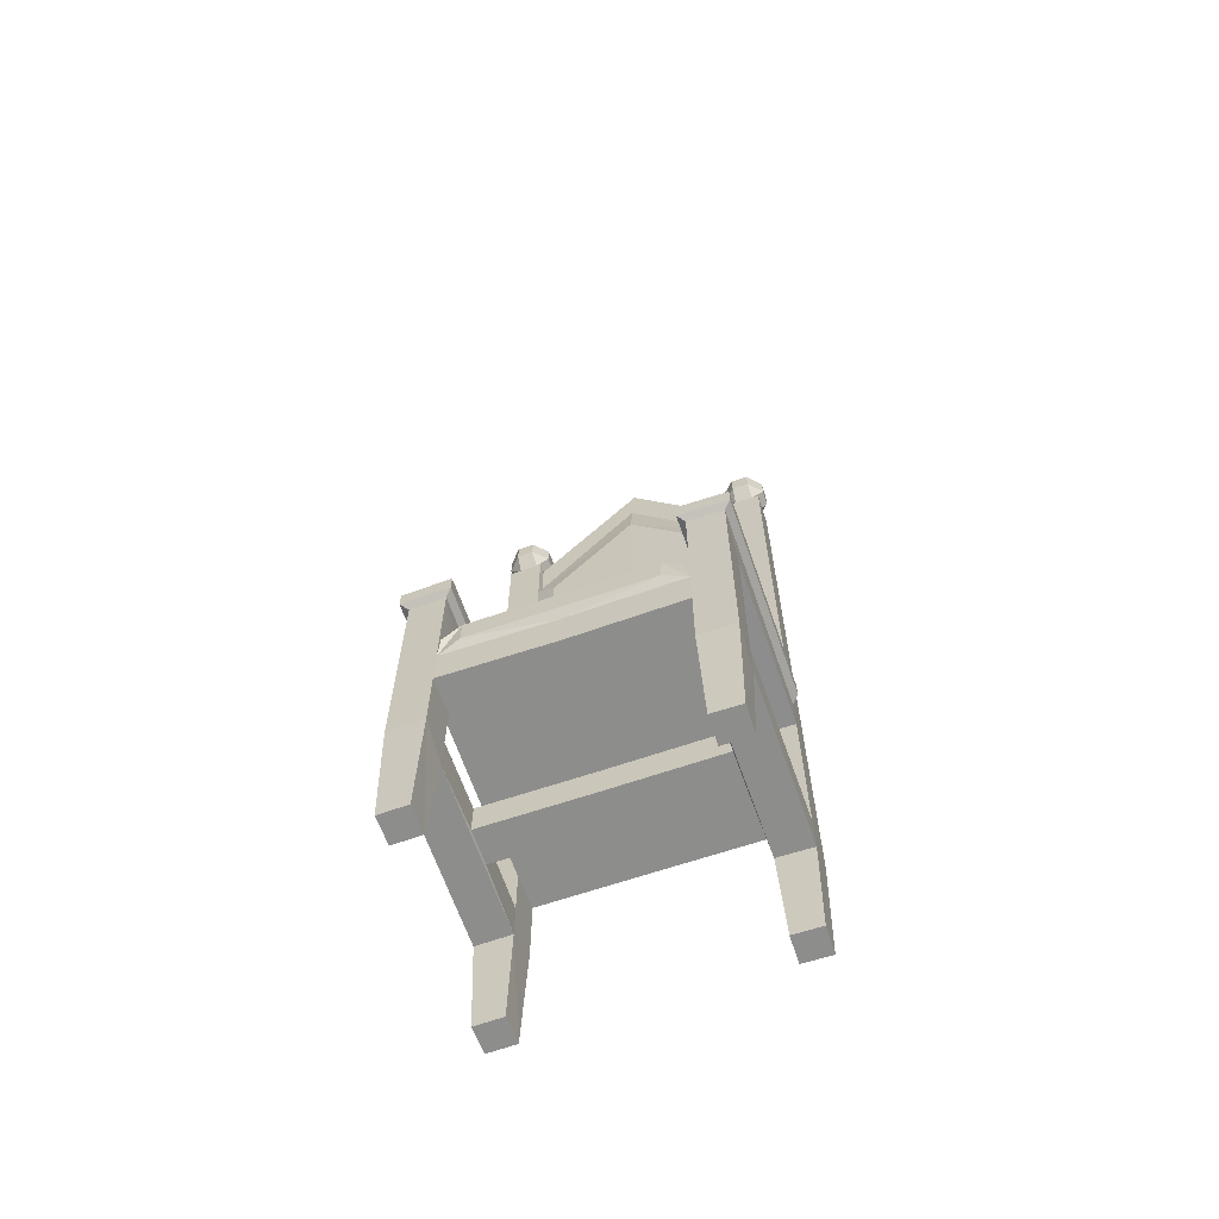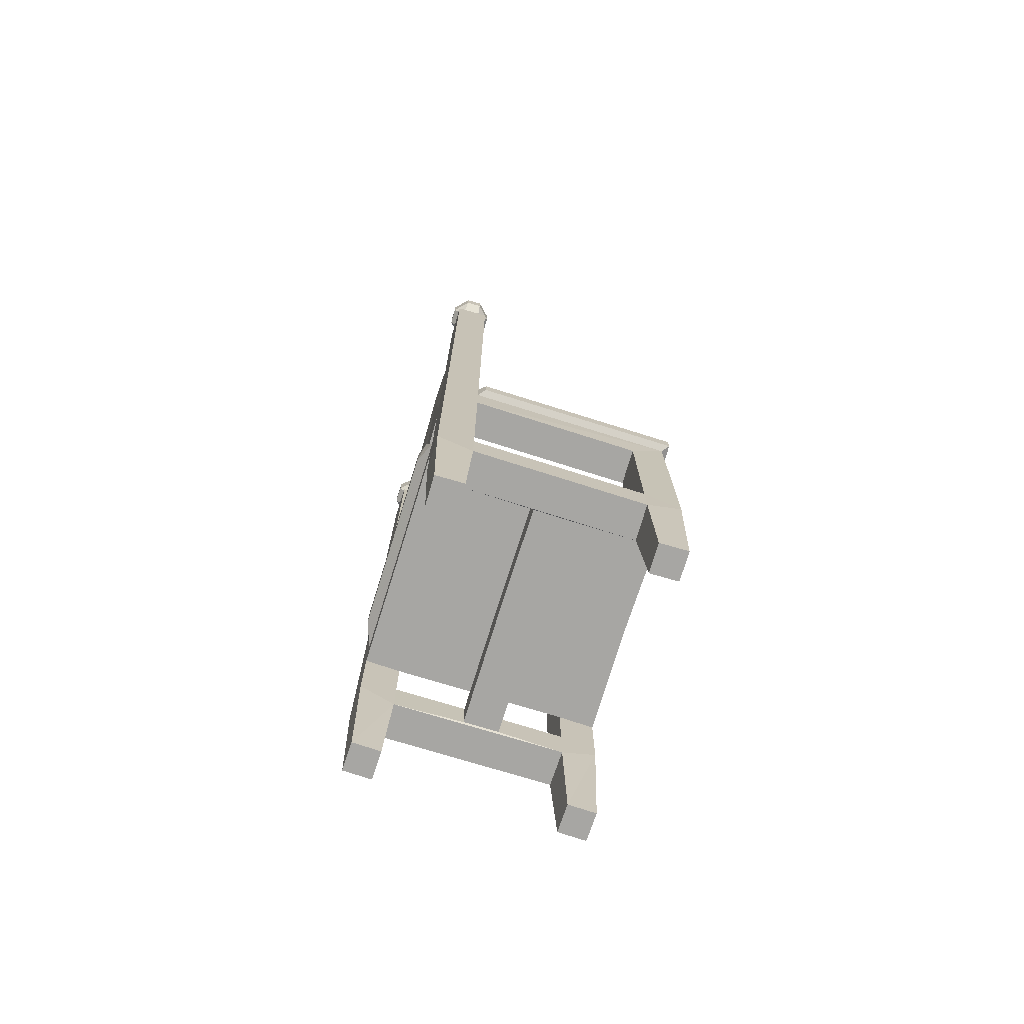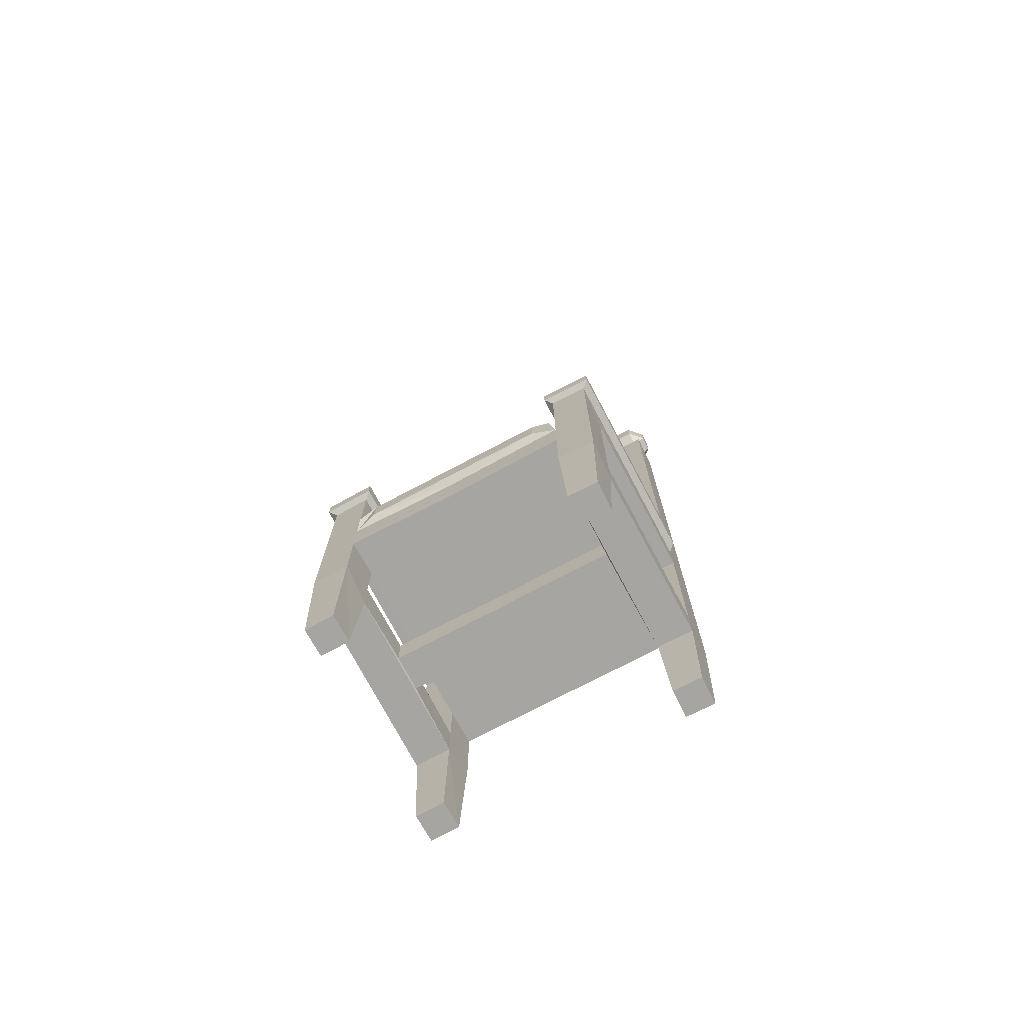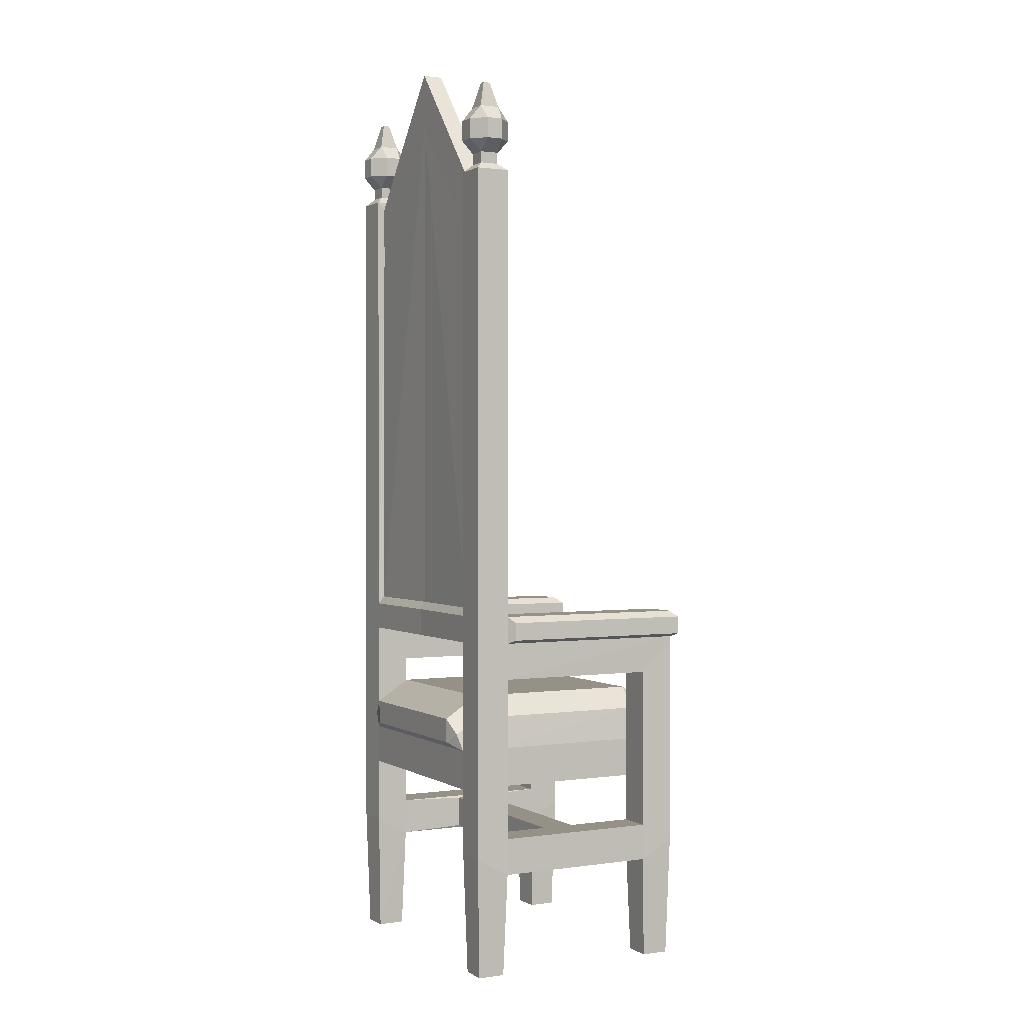
<metadata>
{"format":"obj","ext":"obj","renderer":"f3d","projection":"perspective","resolution":1024,"background":"white","views":[{"elev":-64.5,"azim":109.1,"up":"+Y"},{"elev":-74.1,"azim":-17.4,"up":"+Y"},{"elev":-73.6,"azim":117.9,"up":"+Y"},{"elev":0.9,"azim":-27.9,"up":"+Y"}]}
</metadata>
<code>
v -0.204 0.7545 0.211
v -0.1996 1.785 -0.001498
v -0.1992 0.7545 -0.001498
v -0.1998 1.524 0.2141
v -0.214 1.655 0.2162
v -0.214 0.7386 0.2162
v -0.2092 0.7386 -0.001498
v 0.05618 0.2109 -0.001498
v -0.01123 0.2109 0.2151
v -0.01211 0.2109 -0.001498
v 0.05706 0.2109 0.2147
v -0.01123 0.2756 0.2151
v -0.01211 0.2756 -0.001498
v 0.05706 0.2756 0.2147
v 0.05618 0.2756 -0.001498
v -0.1463 0.2062 0.2178
v 0.1828 0.2062 0.2163
v 0.1828 0.2803 0.2163
v -0.1463 0.2803 0.2178
v 0.1815 0.2062 0.2864
v -0.1475 0.2062 0.2878
v 0.1815 0.2803 0.2864
v -0.1475 0.2803 0.2878
v -0.2086 -0.001787 0.2797
v -0.214 0.2432 0.2163
v -0.2076 -0.001787 0.2233
v -0.2153 0.2432 0.2864
v -0.153 -0.001787 0.2245
v -0.154 -0.001787 0.2809
v 0.1883 -0.001787 0.2797
v 0.1893 -0.001787 0.2233
v 0.2506 0.2432 0.2178
v 0.2439 -0.001787 0.2245
v 0.2493 0.2432 0.2878
v 0.2428 -0.001787 0.2809
v -0.214 0.3772 0.2163
v -0.1463 0.3772 0.2178
v 0.1828 0.3772 0.2163
v 0.2506 0.3772 0.2178
v -0.1285 1.675 -0.001498
v -0.1463 1.508 0.2177
v -0.1324 1.473 0.1765
v -0.1415 1.769 -0.001498
v -0.1324 0.7812 0.1765
v -0.1415 0.7386 -0.001498
v -0.1285 0.7812 -0.001498
v -0.1463 0.7386 0.2177
v -0.1601 1.524 0.2149
v -0.1599 1.785 -0.001498
v -0.1742 1.836 0.259
v -0.1873 1.836 0.2449
v -0.1876 1.836 0.2587
v -0.174 1.836 0.2452
v -0.1604 1.785 0.2317
v -0.1612 1.785 0.273
v -0.2004 1.785 0.2309
v -0.2011 1.785 0.2721
v -0.1371 1.757 0.2356
v -0.1958 1.757 0.2067
v -0.2245 1.757 0.2683
v -0.1657 1.757 0.2971
v -0.1371 1.716 0.2356
v -0.1641 1.757 0.2074
v -0.1641 1.716 0.2074
v -0.1958 1.716 0.2067
v -0.2239 1.757 0.2337
v -0.2239 1.716 0.2337
v -0.1657 1.716 0.2971
v -0.1377 1.757 0.2702
v -0.1377 1.716 0.2702
v -0.2245 1.716 0.2683
v -0.1975 1.757 0.2964
v -0.1975 1.716 0.2964
v -0.1618 1.692 0.2331
v -0.1625 1.692 0.2715
v -0.199 1.692 0.2323
v -0.1997 1.692 0.2707
v -0.1618 1.669 0.2331
v -0.1625 1.669 0.2715
v -0.199 1.669 0.2323
v -0.1997 1.669 0.2707
v -0.1463 1.655 0.2177
v -0.1475 1.655 0.2877
v -0.2153 1.655 0.2862
v -0.1599 1.9 -0.001498
v -0.1601 1.639 0.2149
v -0.1998 1.639 0.2141
v -0.1996 1.9 -0.001498
v -0.1463 0.6834 0.2177
v -0.1415 0.6824 -0.001498
v -0.2092 0.6824 -0.001498
v -0.214 0.6834 0.2162
v -0.1475 0.7386 0.2877
v -0.2153 0.7109 0.2862
v -0.2137 0.3772 -0.001498
v -0.214 0.4569 0.2163
v -0.2137 0.4569 -0.001498
v -0.2317 0.4713 0.1727
v -0.2317 0.4713 -0.001498
v 0.2619 0.7263 0.3011
v -0.135 0.7263 0.3011
v 0.2453 0.7386 0.2877
v -0.1332 0.7263 0.2047
v 0.2466 0.7386 0.2177
v 0.2636 0.7263 0.2047
v -0.1332 0.6901 0.2047
v -0.1475 0.6832 0.2877
v -0.135 0.6901 0.3011
v 0.2636 0.6901 0.2047
v 0.2619 0.6901 0.3011
v 0.2493 0.6832 0.2877
v 0.2506 0.6832 0.2177
v -0.1475 0.6091 0.288
v 0.1815 0.6091 0.2866
v 0.1828 0.609 0.2166
v -0.1463 0.609 0.218
v -0.1463 0.4569 0.2178
v 0.1828 0.4569 0.2163
v 0.2506 0.4569 0.2178
v 0.2478 0.4569 -0.001498
v 0.2478 0.3772 -0.001498
v 0.2622 0.4713 0.1727
v 0.2622 0.4713 -0.001498
v -0.2317 0.5203 -0.001498
v -0.2317 0.5203 0.1727
v -0.2237 0.4918 0.2044
v -0.1636 0.5649 -0.001498
v -0.1636 0.5649 0.1727
v 0.1995 0.5649 -0.001498
v 0.1995 0.5649 0.1727
v 0.2622 0.5203 -0.001498
v 0.2622 0.5203 0.1727
v -0.1636 0.5227 0.2081
v 0.1995 0.5227 0.2081
v 0.2612 0.4918 0.2084
v 0.1828 0.3772 -0.001498
v -0.148 0.3772 -0.001498
v -0.204 0.7545 -0.214
v -0.1998 1.524 -0.2171
v -0.214 1.655 -0.2192
v -0.214 0.7386 -0.2192
v -0.01123 0.2109 -0.2181
v 0.05706 0.2109 -0.2177
v -0.01123 0.2756 -0.2181
v 0.05706 0.2756 -0.2177
v -0.1463 0.2062 -0.2208
v 0.1828 0.2062 -0.2193
v 0.1828 0.2803 -0.2193
v -0.1463 0.2803 -0.2208
v -0.1475 0.2062 -0.2908
v 0.1815 0.2062 -0.2893
v -0.1475 0.2803 -0.2908
v 0.1815 0.2803 -0.2893
v -0.2086 -0.001787 -0.2827
v -0.2076 -0.001787 -0.2263
v -0.214 0.2432 -0.2193
v -0.2153 0.2432 -0.2893
v -0.153 -0.001787 -0.2275
v -0.154 -0.001787 -0.2838
v 0.1883 -0.001787 -0.2827
v 0.1893 -0.001787 -0.2263
v 0.2439 -0.001787 -0.2275
v 0.2506 0.2432 -0.2208
v 0.2428 -0.001787 -0.2838
v 0.2493 0.2432 -0.2908
v -0.214 0.3772 -0.2193
v -0.1463 0.3772 -0.2208
v 0.1828 0.3772 -0.2193
v 0.2506 0.3772 -0.2208
v -0.1324 1.473 -0.1795
v -0.1463 1.508 -0.2206
v -0.1324 0.7812 -0.1795
v -0.1463 0.7386 -0.2206
v -0.1601 1.524 -0.2179
v -0.1742 1.836 -0.262
v -0.1876 1.836 -0.2617
v -0.1873 1.836 -0.2479
v -0.174 1.836 -0.2482
v -0.1604 1.785 -0.2347
v -0.1612 1.785 -0.276
v -0.2004 1.785 -0.2339
v -0.2011 1.785 -0.2751
v -0.1371 1.757 -0.2386
v -0.1958 1.757 -0.2097
v -0.2245 1.757 -0.2713
v -0.1657 1.757 -0.3001
v -0.1641 1.757 -0.2104
v -0.1371 1.716 -0.2386
v -0.1641 1.716 -0.2104
v -0.2239 1.757 -0.2367
v -0.1958 1.716 -0.2097
v -0.2239 1.716 -0.2367
v -0.1377 1.757 -0.2732
v -0.1657 1.716 -0.3001
v -0.1377 1.716 -0.2732
v -0.1975 1.757 -0.2994
v -0.2245 1.716 -0.2713
v -0.1975 1.716 -0.2994
v -0.1618 1.692 -0.2361
v -0.1625 1.692 -0.2745
v -0.199 1.692 -0.2353
v -0.1997 1.692 -0.2737
v -0.1618 1.669 -0.2361
v -0.1625 1.669 -0.2745
v -0.199 1.669 -0.2353
v -0.1997 1.669 -0.2737
v -0.1463 1.655 -0.2206
v -0.1475 1.655 -0.2907
v -0.2153 1.655 -0.2892
v -0.1601 1.639 -0.2179
v -0.1998 1.639 -0.2171
v -0.1463 0.6834 -0.2206
v -0.214 0.6834 -0.2192
v -0.1475 0.7386 -0.2907
v -0.2153 0.7109 -0.2892
v -0.214 0.4569 -0.2193
v -0.2317 0.4713 -0.1757
v 0.2619 0.7263 -0.3041
v -0.135 0.7263 -0.3041
v 0.2453 0.7386 -0.2907
v -0.1332 0.7263 -0.2077
v 0.2636 0.7263 -0.2077
v 0.2466 0.7386 -0.2206
v -0.1332 0.6901 -0.2077
v -0.135 0.6901 -0.3041
v -0.1475 0.6832 -0.2907
v 0.2636 0.6901 -0.2077
v 0.2619 0.6901 -0.3041
v 0.2493 0.6832 -0.2907
v 0.2506 0.6832 -0.2206
v 0.1815 0.6091 -0.2896
v -0.1475 0.6091 -0.291
v 0.1828 0.609 -0.2196
v -0.1463 0.609 -0.221
v -0.1463 0.4569 -0.2208
v 0.1828 0.4569 -0.2193
v 0.2506 0.4569 -0.2208
v 0.2622 0.4713 -0.1757
v -0.2317 0.5203 -0.1757
v -0.2237 0.4918 -0.2074
v -0.1636 0.5649 -0.1757
v 0.1995 0.5649 -0.1757
v 0.2622 0.5203 -0.1757
v -0.1636 0.5227 -0.2111
v 0.1995 0.5227 -0.2111
v 0.2612 0.4918 -0.2114
f 1 2 3
f 2 1 4
f 5 4 6
f 1 6 4
f 6 1 7
f 3 7 1
f 8 9 10
f 9 8 11
f 10 12 13
f 12 10 9
f 13 14 15
f 14 13 12
f 15 11 8
f 11 15 14
f 11 16 9
f 16 11 17
f 12 18 14
f 18 12 19
f 9 19 12
f 19 9 16
f 14 17 11
f 17 14 18
f 16 20 21
f 20 16 17
f 21 22 23
f 22 21 20
f 23 18 19
f 18 23 22
f 24 25 26
f 25 24 27
f 26 16 28
f 16 26 25
f 28 21 29
f 21 28 16
f 29 27 24
f 27 29 21
f 30 17 31
f 17 30 20
f 31 32 33
f 32 31 17
f 33 34 35
f 34 33 32
f 35 20 30
f 20 35 34
f 25 19 16
f 27 21 23
f 32 17 18
f 34 22 20
f 27 36 25
f 23 19 37
f 22 38 18
f 34 32 39
f 18 39 32
f 39 18 38
f 25 37 19
f 37 25 36
f 40 41 42
f 41 40 43
f 44 45 46
f 45 44 47
f 42 47 44
f 47 42 41
f 48 43 49
f 43 48 41
f 46 40 44
f 42 44 40
f 50 51 52
f 51 50 53
f 54 50 55
f 50 54 53
f 56 53 54
f 53 56 51
f 57 51 56
f 51 57 52
f 55 52 57
f 52 55 50
f 55 58 54
f 54 59 56
f 56 60 57
f 57 61 55
f 58 62 63
f 64 63 62
f 59 65 66
f 67 66 65
f 61 68 69
f 70 69 68
f 60 71 72
f 73 72 71
f 74 70 75
f 76 64 74
f 77 67 76
f 75 73 77
f 58 55 69
f 59 54 63
f 60 56 66
f 61 57 72
f 70 74 62
f 64 76 65
f 67 77 71
f 73 75 68
f 55 61 69
f 58 63 54
f 60 72 57
f 59 66 56
f 68 75 70
f 74 64 62
f 77 73 71
f 76 67 65
f 69 62 58
f 62 69 70
f 63 65 59
f 65 63 64
f 66 71 60
f 71 66 67
f 72 68 61
f 68 72 73
f 75 78 74
f 78 75 79
f 74 80 76
f 80 74 78
f 76 81 77
f 81 76 80
f 77 79 75
f 79 77 81
f 78 5 80
f 5 78 82
f 79 82 78
f 82 79 83
f 81 83 79
f 83 81 84
f 80 84 81
f 84 80 5
f 85 48 49
f 48 85 86
f 2 87 88
f 87 2 4
f 88 86 85
f 86 88 87
f 86 41 48
f 41 86 82
f 87 82 86
f 82 87 5
f 4 5 87
f 83 41 82
f 45 89 90
f 89 45 47
f 91 6 7
f 6 91 92
f 90 92 91
f 92 90 89
f 83 47 41
f 47 83 93
f 84 93 83
f 93 84 94
f 5 94 84
f 94 5 6
f 95 96 97
f 96 95 36
f 97 98 99
f 98 97 96
f 100 93 101
f 93 100 102
f 103 104 105
f 104 103 47
f 105 102 100
f 102 105 104
f 104 93 102
f 93 104 47
f 106 47 103
f 47 106 89
f 101 107 108
f 107 101 93
f 94 107 93
f 94 6 92
f 100 109 105
f 109 100 110
f 110 107 111
f 107 110 108
f 112 106 109
f 106 112 89
f 111 113 114
f 113 111 107
f 115 89 112
f 89 115 116
f 114 116 115
f 116 114 113
f 105 106 103
f 106 105 109
f 101 110 100
f 110 101 108
f 94 113 107
f 92 89 116
f 27 92 96
f 92 27 94
f 117 113 23
f 113 117 116
f 23 94 27
f 94 23 113
f 96 116 117
f 116 96 92
f 117 23 37
f 36 27 96
f 28 24 26
f 24 28 29
f 112 110 111
f 110 112 109
f 22 115 118
f 115 22 114
f 119 111 34
f 111 119 112
f 34 114 22
f 114 34 111
f 118 112 119
f 112 118 115
f 119 34 39
f 38 22 118
f 33 30 31
f 30 33 35
f 39 120 119
f 120 39 121
f 117 38 118
f 38 117 37
f 120 122 119
f 122 120 123
f 124 98 125
f 98 124 99
f 126 98 96
f 98 126 125
f 127 125 128
f 125 127 124
f 129 128 130
f 128 129 127
f 131 130 132
f 130 131 129
f 133 125 126
f 125 133 128
f 134 128 133
f 128 134 130
f 135 130 134
f 130 135 132
f 123 132 122
f 132 123 131
f 119 132 135
f 132 119 122
f 121 38 136
f 38 121 39
f 137 38 37
f 38 137 136
f 137 36 95
f 36 137 37
f 118 135 134
f 135 118 119
f 117 134 133
f 134 117 118
f 96 133 126
f 133 96 117
f 138 3 2
f 2 139 138
f 140 141 139
f 138 139 141
f 141 7 138
f 3 138 7
f 8 10 142
f 142 143 8
f 10 13 144
f 144 142 10
f 13 15 145
f 145 144 13
f 15 8 143
f 143 145 15
f 143 142 146
f 146 147 143
f 144 145 148
f 148 149 144
f 142 144 149
f 149 146 142
f 145 143 147
f 147 148 145
f 146 150 151
f 151 147 146
f 150 152 153
f 153 151 150
f 152 149 148
f 148 153 152
f 154 155 156
f 156 157 154
f 155 158 146
f 146 156 155
f 158 159 150
f 150 146 158
f 159 154 157
f 157 150 159
f 160 161 147
f 147 151 160
f 161 162 163
f 163 147 161
f 162 164 165
f 165 163 162
f 164 160 151
f 151 165 164
f 156 146 149
f 157 152 150
f 163 148 147
f 165 151 153
f 157 156 166
f 152 167 149
f 153 148 168
f 165 169 163
f 148 163 169
f 169 168 148
f 156 149 167
f 167 166 156
f 40 170 171
f 171 43 40
f 172 46 45
f 45 173 172
f 170 172 173
f 173 171 170
f 174 49 43
f 43 171 174
f 46 172 40
f 170 40 172
f 175 176 177
f 177 178 175
f 179 180 175
f 175 178 179
f 181 179 178
f 178 177 181
f 182 181 177
f 177 176 182
f 180 182 176
f 176 175 180
f 180 179 183
f 179 181 184
f 181 182 185
f 182 180 186
f 183 187 188
f 189 188 187
f 184 190 191
f 192 191 190
f 186 193 194
f 195 194 193
f 185 196 197
f 198 197 196
f 199 200 195
f 201 199 189
f 202 201 192
f 200 202 198
f 183 193 180
f 184 187 179
f 185 190 181
f 186 196 182
f 195 188 199
f 189 191 201
f 192 197 202
f 198 194 200
f 180 193 186
f 183 179 187
f 185 182 196
f 184 181 190
f 194 195 200
f 199 188 189
f 202 197 198
f 201 191 192
f 193 183 188
f 188 195 193
f 187 184 191
f 191 189 187
f 190 185 197
f 197 192 190
f 196 186 194
f 194 198 196
f 200 199 203
f 203 204 200
f 199 201 205
f 205 203 199
f 201 202 206
f 206 205 201
f 202 200 204
f 204 206 202
f 203 205 140
f 140 207 203
f 204 203 207
f 207 208 204
f 206 204 208
f 208 209 206
f 205 206 209
f 209 140 205
f 85 49 174
f 174 210 85
f 2 88 211
f 211 139 2
f 88 85 210
f 210 211 88
f 210 174 171
f 171 207 210
f 211 210 207
f 207 140 211
f 139 211 140
f 208 207 171
f 45 90 212
f 212 173 45
f 91 7 141
f 141 213 91
f 90 91 213
f 213 212 90
f 208 171 173
f 173 214 208
f 209 208 214
f 214 215 209
f 140 209 215
f 215 141 140
f 95 97 216
f 216 166 95
f 97 99 217
f 217 216 97
f 218 219 214
f 214 220 218
f 221 222 223
f 223 173 221
f 222 218 220
f 220 223 222
f 223 220 214
f 214 173 223
f 224 221 173
f 173 212 224
f 219 225 226
f 226 214 219
f 215 214 226
f 215 213 141
f 218 222 227
f 227 228 218
f 228 229 226
f 226 225 228
f 230 227 224
f 224 212 230
f 229 231 232
f 232 226 229
f 233 230 212
f 212 234 233
f 231 233 234
f 234 232 231
f 222 221 224
f 224 227 222
f 219 218 228
f 228 225 219
f 215 226 232
f 213 234 212
f 157 216 213
f 213 215 157
f 235 152 232
f 232 234 235
f 152 157 215
f 215 232 152
f 216 235 234
f 234 213 216
f 235 167 152
f 166 216 157
f 158 155 154
f 154 159 158
f 230 229 228
f 228 227 230
f 153 236 233
f 233 231 153
f 237 165 229
f 229 230 237
f 165 153 231
f 231 229 165
f 236 237 230
f 230 233 236
f 237 169 165
f 168 236 153
f 162 161 160
f 160 164 162
f 169 237 120
f 120 121 169
f 235 236 168
f 168 167 235
f 120 237 238
f 238 123 120
f 124 239 217
f 217 99 124
f 240 216 217
f 217 239 240
f 127 241 239
f 239 124 127
f 129 242 241
f 241 127 129
f 131 243 242
f 242 129 131
f 244 240 239
f 239 241 244
f 245 244 241
f 241 242 245
f 246 245 242
f 242 243 246
f 123 238 243
f 243 131 123
f 237 246 243
f 243 238 237
f 121 136 168
f 168 169 121
f 137 167 168
f 168 136 137
f 137 95 166
f 166 167 137
f 236 245 246
f 246 237 236
f 235 244 245
f 245 236 235
f 216 240 244
f 244 235 216

</code>
